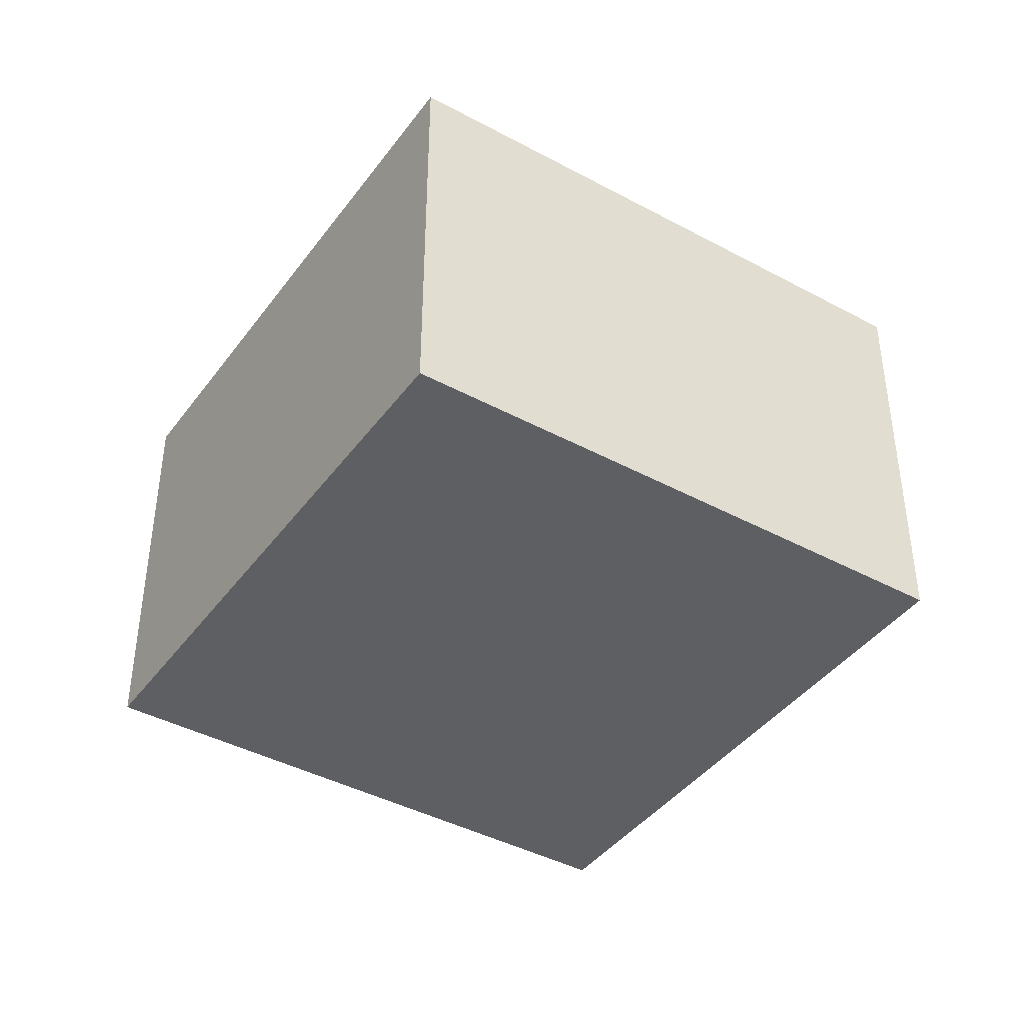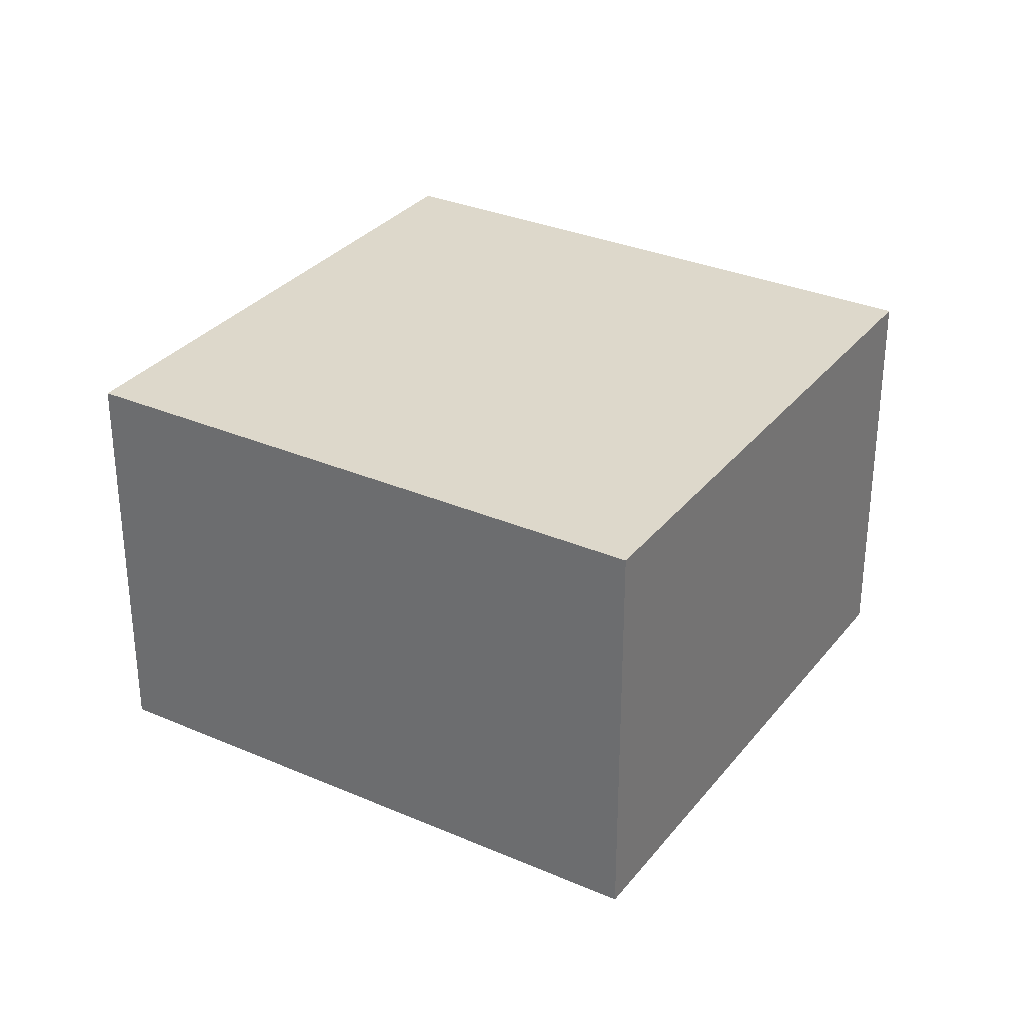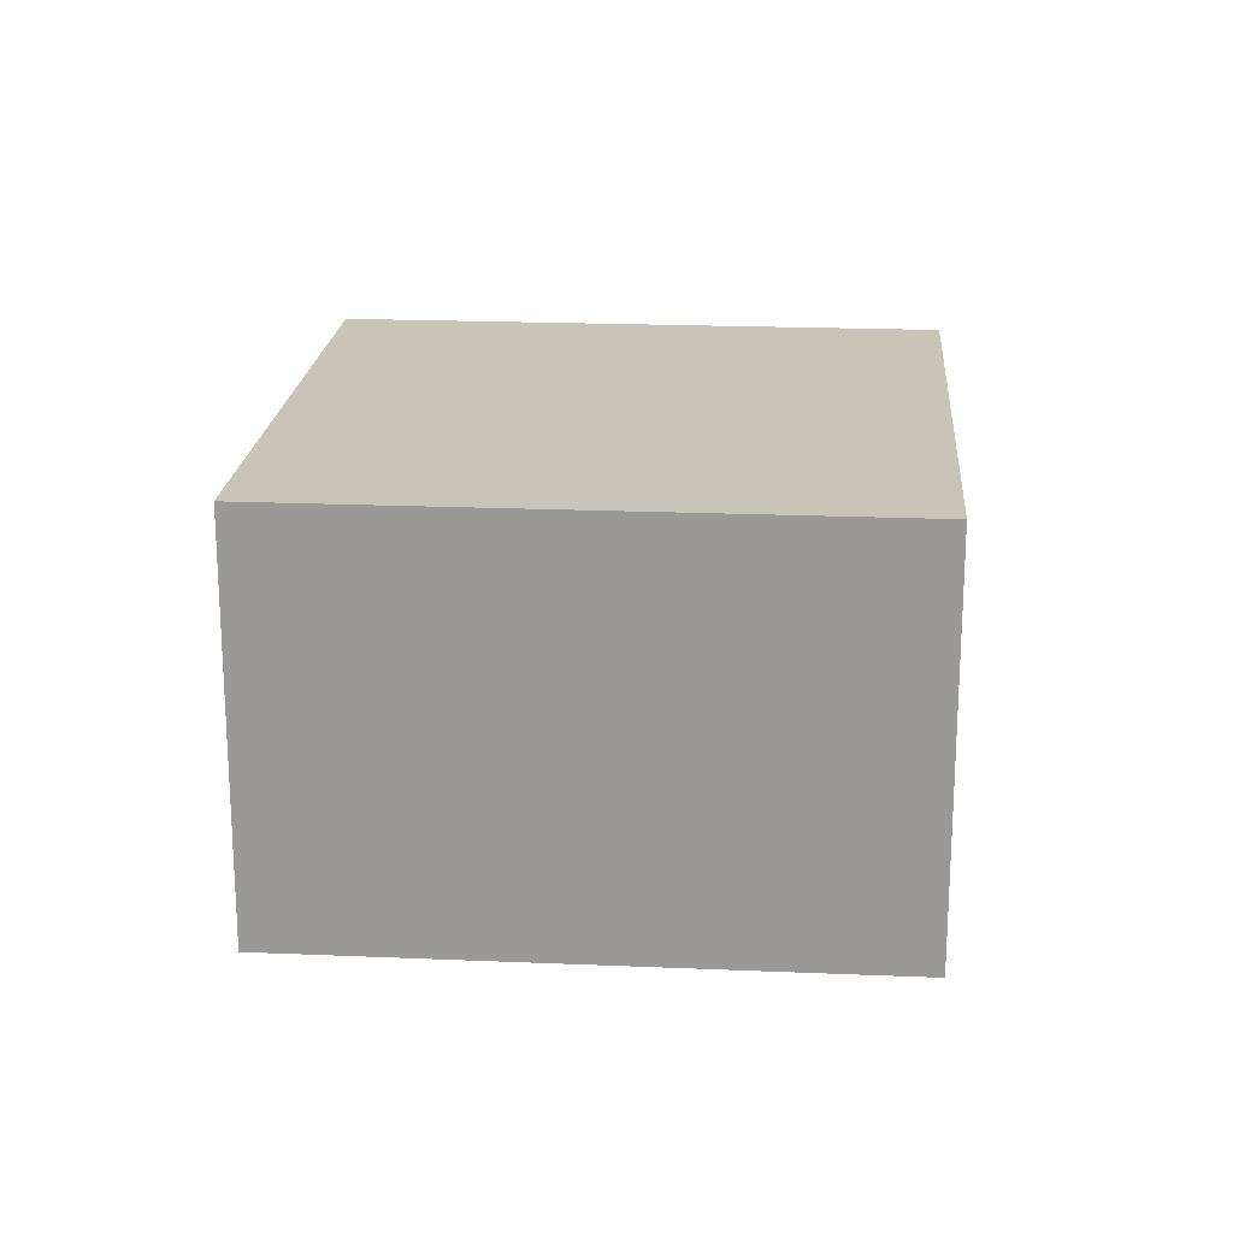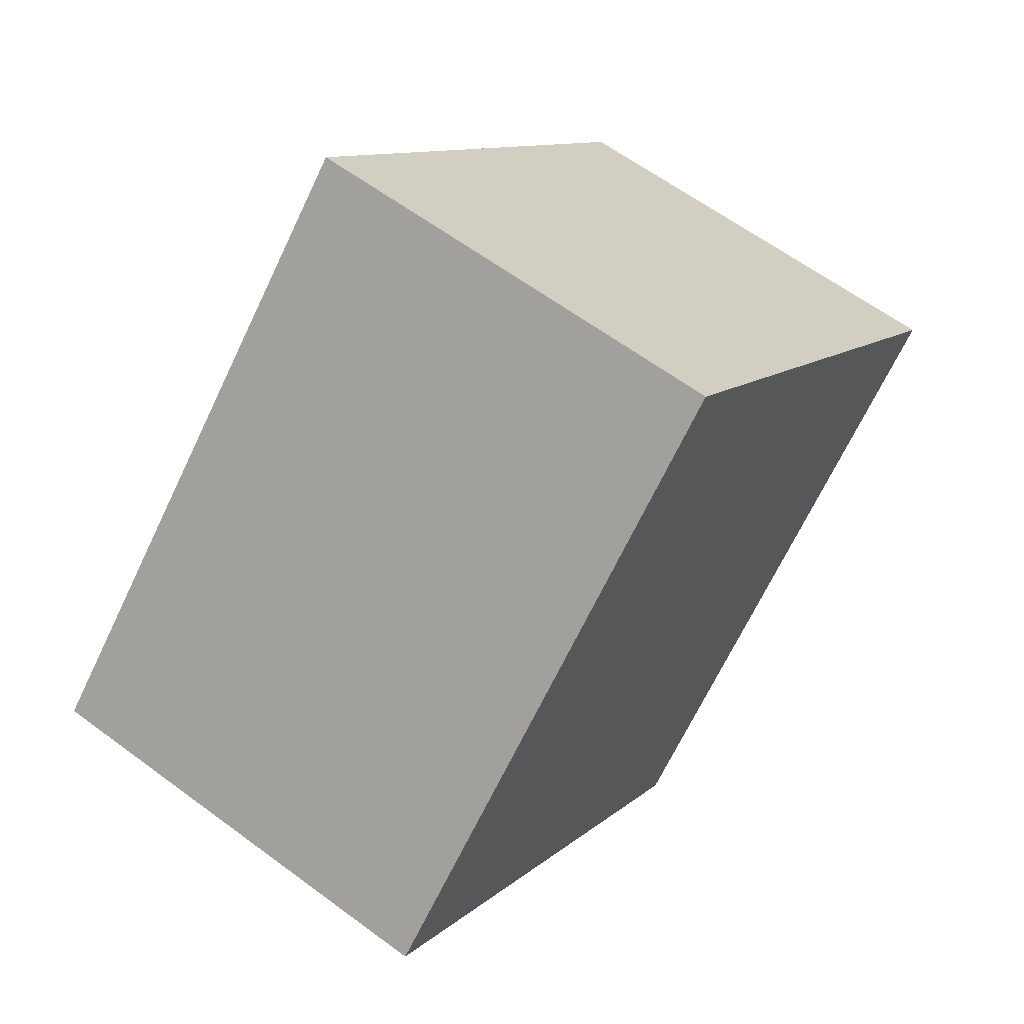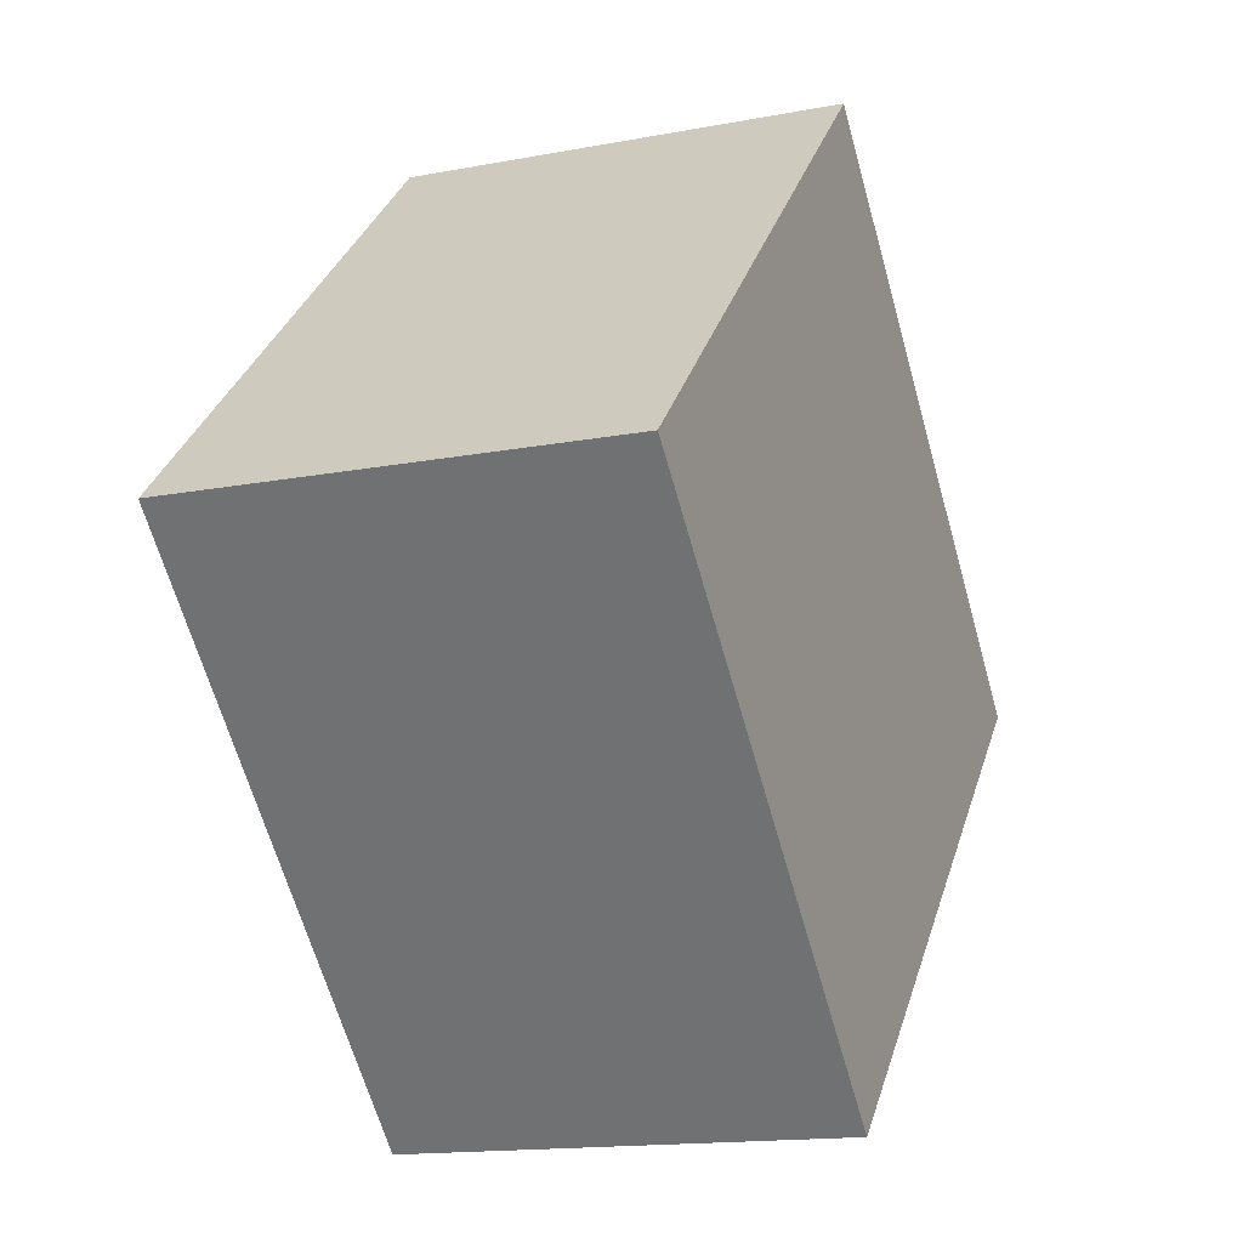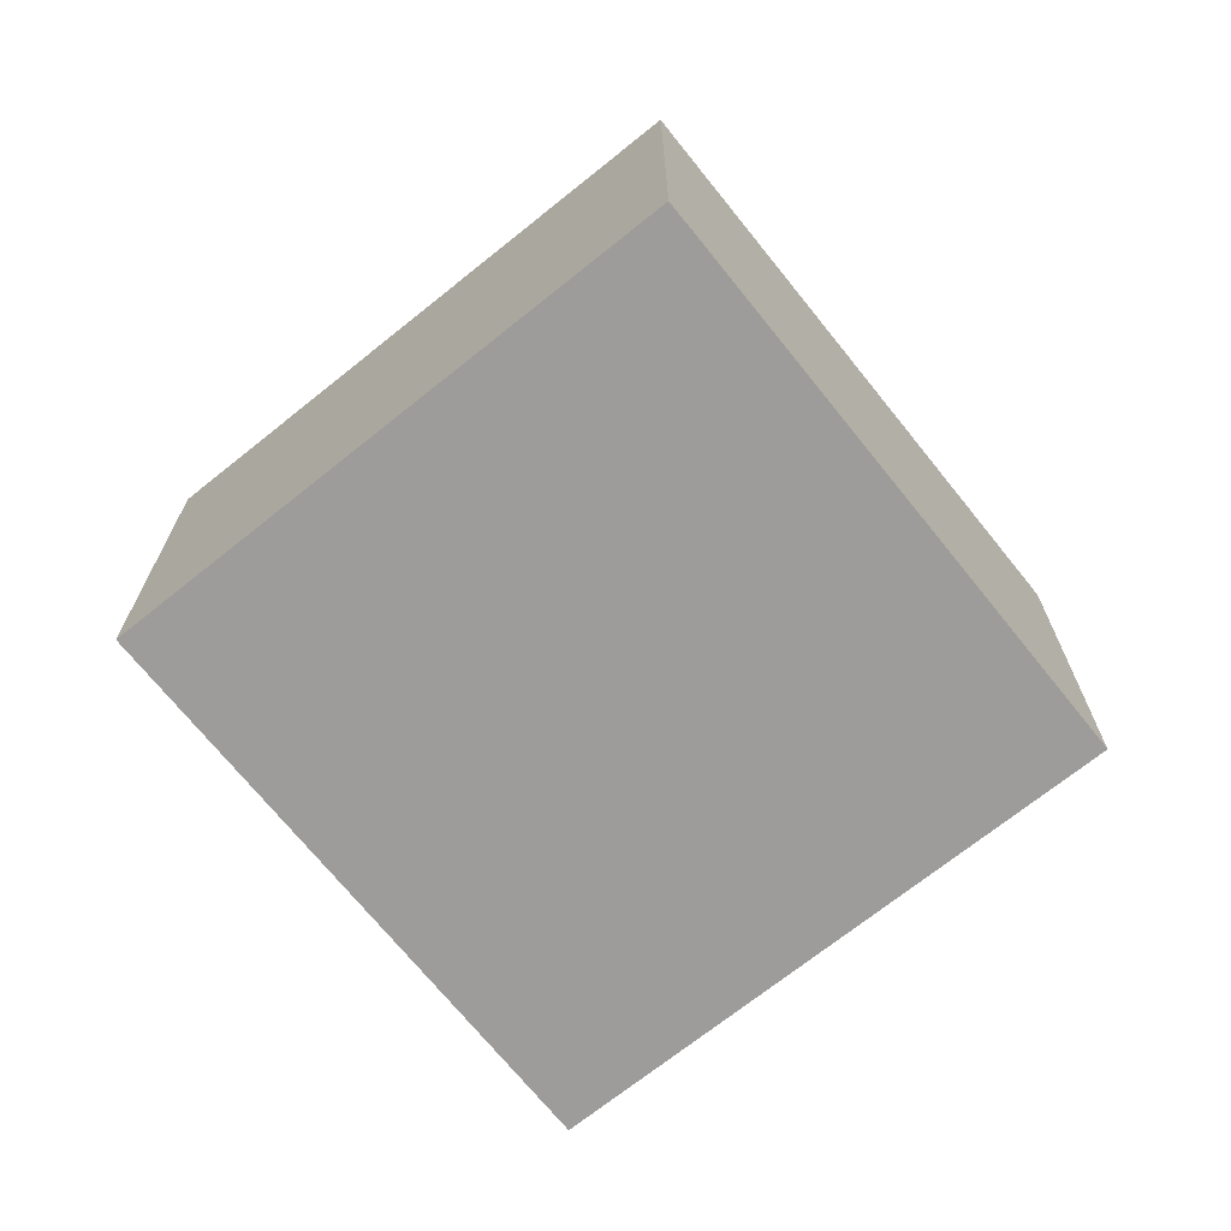
<metadata>
{"format":"obj","ext":"obj","renderer":"f3d","projection":"perspective","resolution":1024,"background":"white","views":[{"elev":-41.5,"azim":-168.4,"up":"+Y"},{"elev":31.4,"azim":166.3,"up":"+Y"},{"elev":20.2,"azim":49.2,"up":"+Y"},{"elev":61.6,"azim":127.1,"up":"+Z"},{"elev":-15.1,"azim":112.3,"up":"+Z"},{"elev":-70.3,"azim":-96.5,"up":"+Y"}]}
</metadata>
<code>
v  1.09 1.033 -1.08
v  1.1 1.033 1.11
v  2.19 1.033 0.03
v  0 1.033 6.325e-17
v  2.19 -1.837e-18 0.03
v  1.09 6.613e-17 -1.08
v  0 0 0
v  1.1 -6.797e-17 1.11
g defaultobject
f 1 2 3
f 2 1 4
f 5 1 3
f 1 5 6
f 6 4 1
f 4 6 7
f 7 2 4
f 2 7 8
f 8 3 2
f 3 8 5
f 8 6 5
f 6 8 7

</code>
